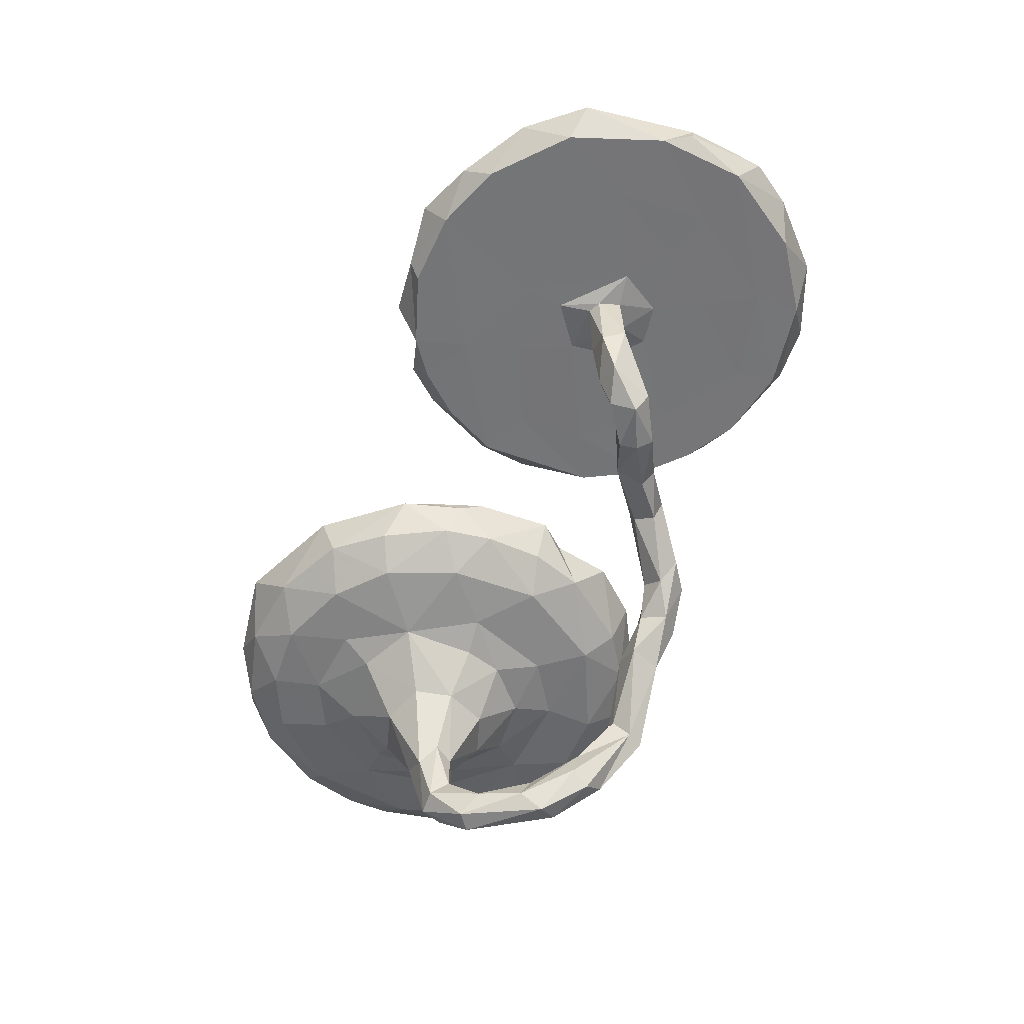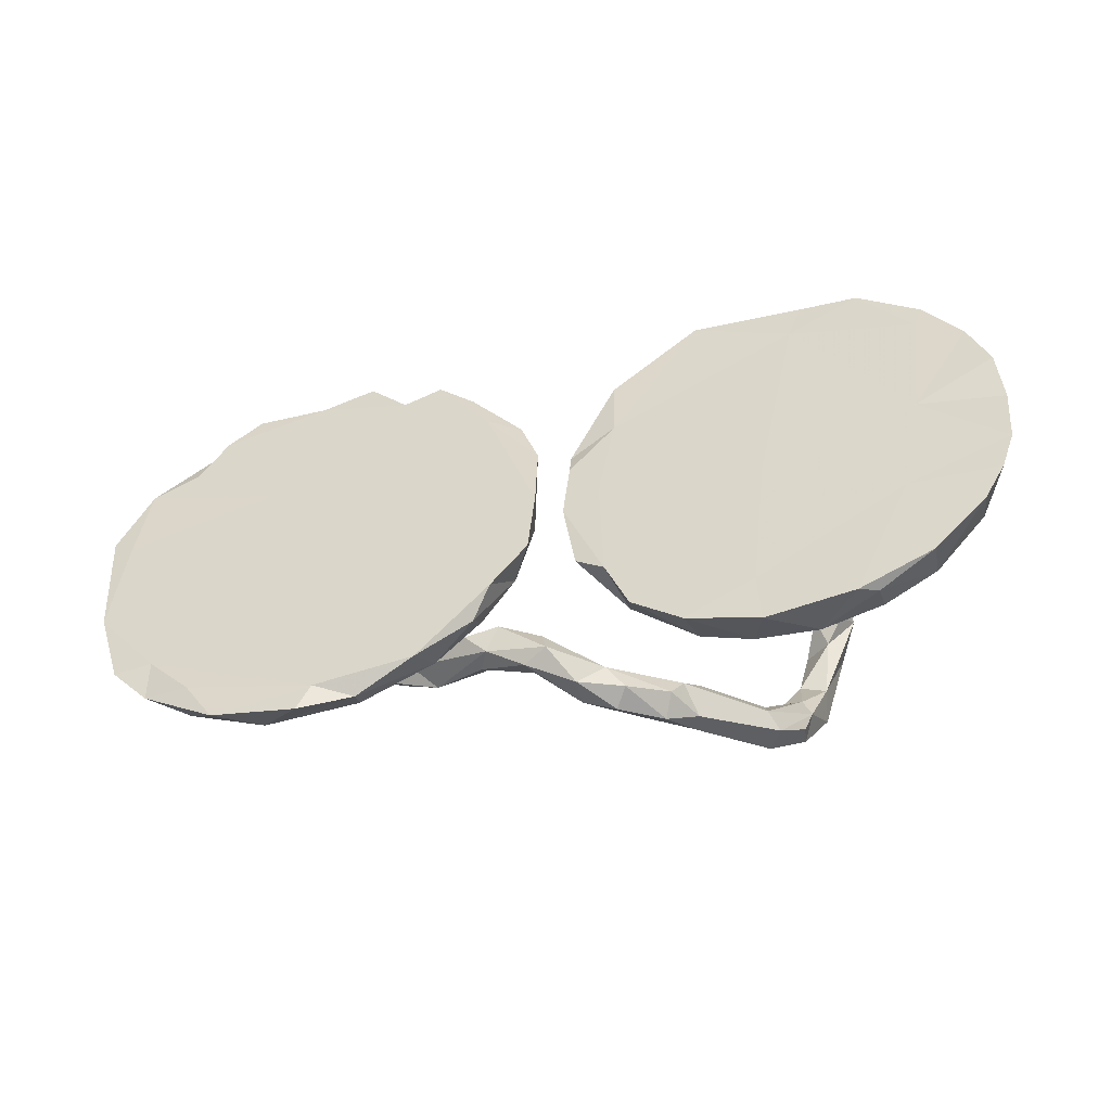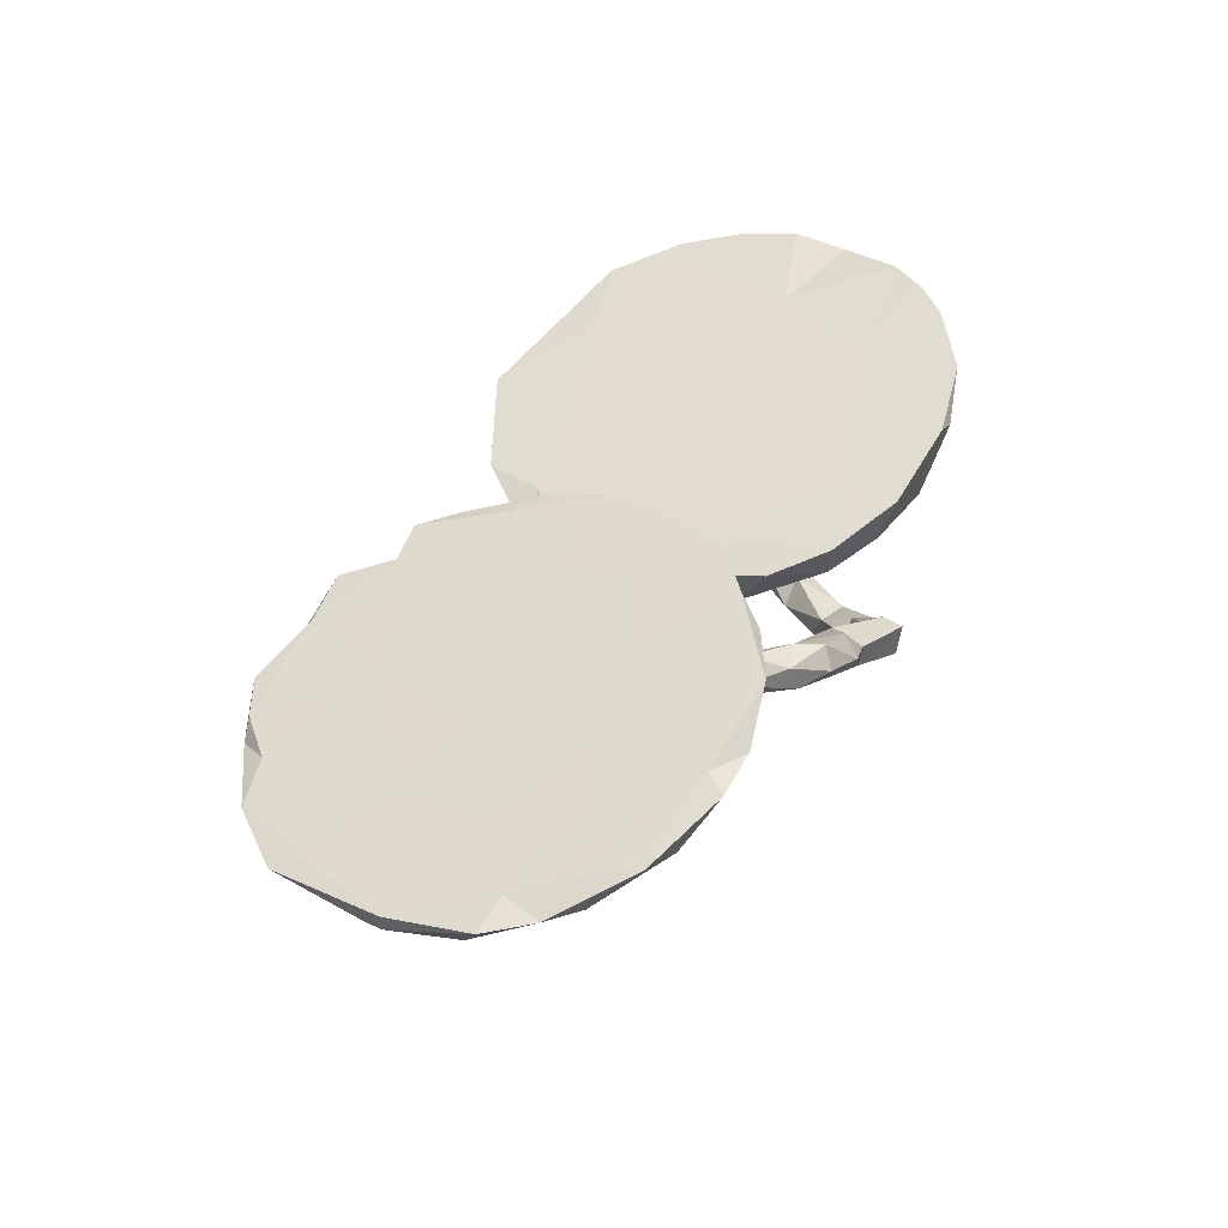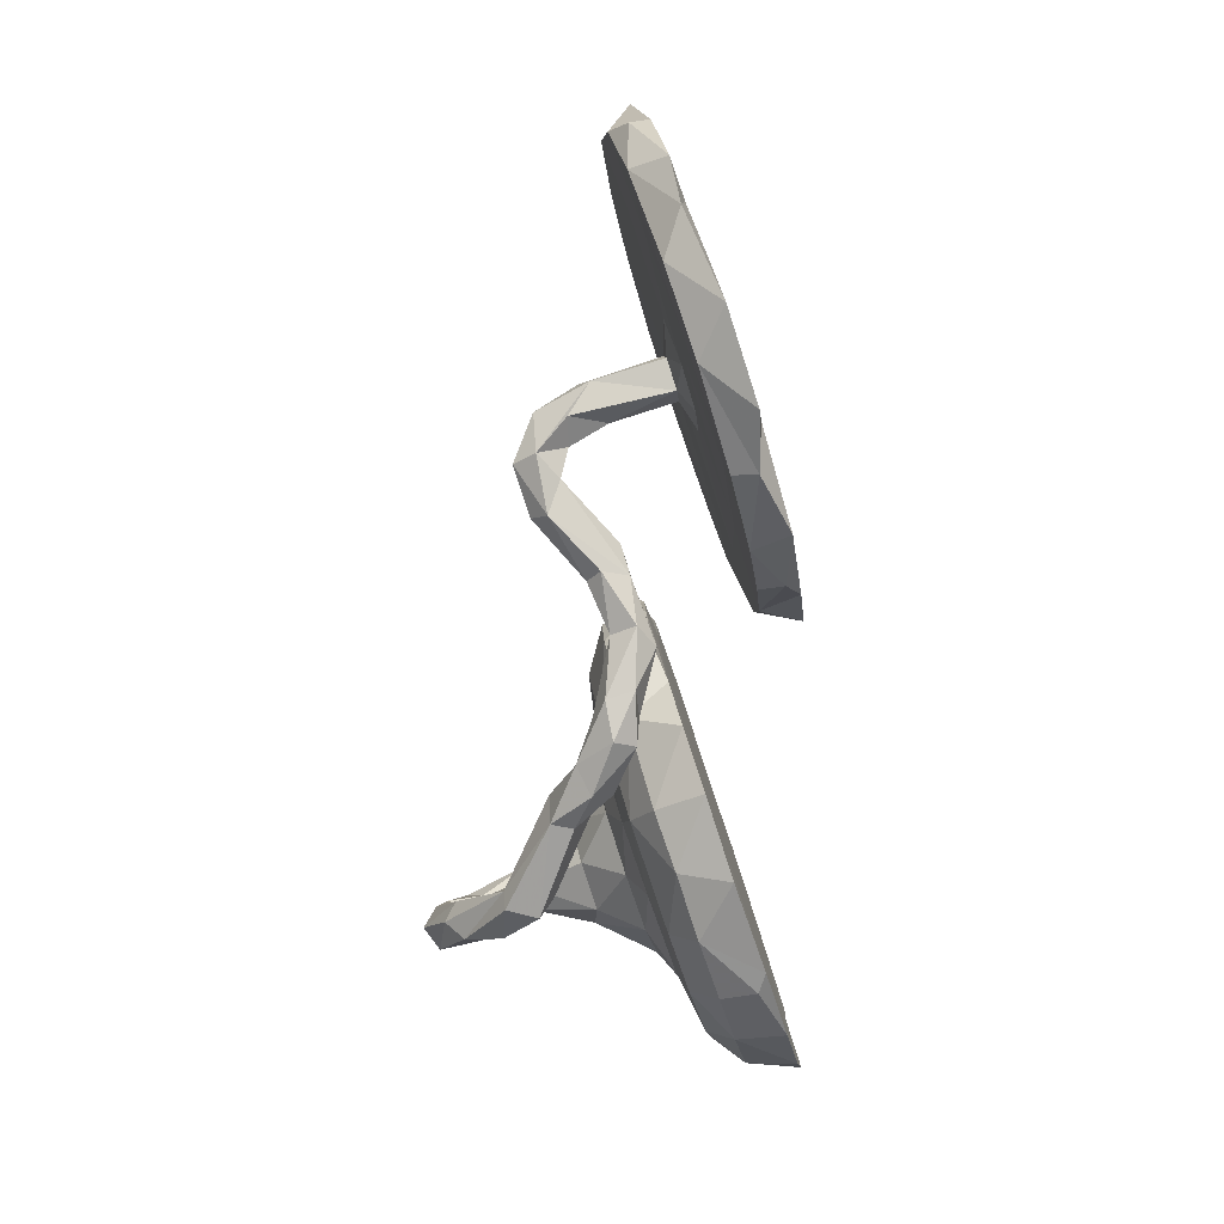
<metadata>
{"format":"obj","ext":"obj","renderer":"f3d","projection":"perspective","resolution":1024,"background":"white","views":[{"elev":-73.5,"azim":-113.4,"up":"+Z"},{"elev":46.4,"azim":-14.0,"up":"+Z"},{"elev":38.9,"azim":-64.8,"up":"+Z"},{"elev":-61.8,"azim":-89.3,"up":"+Y"}]}
</metadata>
<code>
v 0.7119 -0.2297 0.2168
v 0.6581 -0.2865 0.2065
v 0.5372 -0.3614 0.181
v 0.6805 -0.2552 0.1198
v 0.5612 -0.3409 0.09609
v 0.7743 -0.1105 0.1294
v 0.7552 -0.1632 0.2207
v 0.7949 -0.04985 0.2082
v 0.4816 -0.3148 0.02089
v 0.6043 -0.2632 0.05087
v 0.4547 -0.3706 0.06823
v 0.7014 -0.1626 0.0682
v 0.4301 -0.3889 0.1298
v 0.3912 -0.3861 0.1418
v 0.8005 -0.000788 0.1254
v 0.3398 -0.3714 0.03408
v 0.8005 0.08231 0.1137
v 0.8093 0.05408 0.2099
v 0.751 -0.02942 0.06355
v 0.2286 -0.3662 0.08921
v 0.5233 -0.2074 0.001802
v 0.6435 0.009658 0.1663
v 0.3641 -0.3164 -0.01331
v 0.6317 -0.09438 0.01852
v 0.2317 -0.3358 -0.001442
v 0.3484 -0.3453 -0.2804
v 0.2823 -0.3831 -0.2188
v 0.7528 0.2669 0.166
v 0.3809 -0.2983 -0.3009
v 0.5528 -0.1836 0.1636
v 0.3616 -0.3274 -0.3441
v 0.5892 -0.06067 -0.0283
v 0.3751 -0.2567 -0.3114
v 0.4352 -0.2557 -0.3919
v 0.796 0.156 0.1927
v 0.2759 -0.3135 -0.2316
v 0.4744 -0.1526 -0.0492
v 0.5441 -0.03285 -0.1373
v 0.352 -0.2929 -0.3783
v 0.268 -0.3793 -0.2729
v 0.7263 0.231 0.1632
v 0.2527 -0.3488 -0.276
v 0.4155 -0.2202 -0.4212
v 0.2654 -0.3504 -0.1958
v 0.2542 -0.314 -0.2467
v 0.4425 -0.2161 -0.346
v 0.3357 -0.2585 -0.3613
v 0.7768 0.1887 0.09292
v 0.3261 -0.2623 -0.3146
v 0.4695 -0.09879 -0.1323
v 0.1528 -0.2889 -0.1615
v 0.3666 -0.1432 -0.08163
v 0.3988 -0.1899 -0.3565
v 0.5565 -0.05714 -0.3491
v 0.1299 -0.3584 -0.1607
v 0.107 -0.2961 0.04581
v 0.5235 -0.1039 -0.4067
v 0.4923 -0.07826 -0.4146
v 0.7337 0.1744 0.03368
v 0.6014 0.08332 -0.03892
v 0.1152 -0.3038 -0.1263
v 0.5312 -0.01333 -0.2391
v 0.4078 -0.1723 -0.4032
v 0.6673 0.08394 0.007584
v 0.5054 -0.04541 -0.2383
v 0.5431 -0.0146 -0.3585
v 0.5204 -0.0687 -0.31
v 0.5224 0.0309 -0.2409
v 0.2483 -0.2676 0.08395
v 0.4838 -0.1059 -0.3407
v 0.06263 -0.3719 -0.1324
v 0.2566 -0.1482 -0.08708
v 0.02582 -0.3369 -0.1572
v 0.1226 -0.3556 -0.1992
v 0.4622 -0.03692 -0.2575
v 0.4481 -0.09728 -0.3894
v 0.1052 -0.2967 -0.2011
v 0.1192 -0.1228 0.02689
v 0.6633 0.3777 0.1256
v 0.0798 -0.3387 -0.09904
v -0.005648 -0.336 -0.06192
v 0.05289 -0.293 -0.1415
v -0.02554 -0.3551 -0.09832
v 0.3902 -0.07087 -0.1585
v 0.1982 -0.2334 -0.07384
v 0.3473 3.2e-05 0.07949
v 0.4765 -0.04238 -0.3329
v 0.289 -0.06777 -0.1148
v 0.4974 -0.01178 -0.3632
v 0.1492 -0.2777 -0.03576
v 0.4426 0.00012 -0.258
v 0.5247 0.1691 -0.07559
v 0.4567 0.1065 -0.1671
v 0.4771 0.02375 -0.2845
v 0.5401 0.08005 -0.1315
v 0.5855 0.2137 -0.03247
v -0.002396 -0.2793 -0.09386
v 0.7027 0.3097 0.05717
v 0.2716 0.004178 -0.1287
v 0.03472 -0.2069 0.01183
v -0.07822 -0.3162 -0.1105
v -0.03412 -0.2991 -0.1311
v 0.05618 -0.1469 -0.07765
v -0.03046 -0.288 -0.05767
v 0.01788 -0.09464 -0.008247
v 0.358 0.0075 -0.178
v -0.2313 -0.2664 0.1902
v -0.2724 -0.3163 0.1626
v 0.629 0.2996 -0.01408
v -0.08836 -0.3044 -0.06282
v 0.5169 0.3477 0.08617
v -0.1755 -0.2141 0.13
v -0.1128 -0.09971 0.1284
v -0.2504 -0.2855 0.1217
v -0.1281 -0.2389 -0.02924
v -0.3849 -0.3715 0.1666
v 0.3788 0.07827 -0.1739
v -0.1503 -0.2022 0.201
v -0.1693 -0.2459 -0.06024
v 0.5212 0.443 0.04244
v -0.4907 -0.3912 0.1154
v 0.3864 0.1922 -0.1145
v 0.5994 0.3901 0.01616
v 0.2795 0.1396 -0.129
v -0.3109 -0.1872 0.09031
v 0.4918 0.2644 -0.06577
v 0.1047 -0.06998 -0.1222
v -0.02355 -0.04391 -0.03344
v -0.1473 -0.2349 -0.102
v -0.2018 -0.05009 0.09602
v -0.2276 -0.1901 -0.06935
v -0.3909 -0.1365 0.1263
v -0.4074 -0.2737 0.1451
v 0.06455 0.1179 -0.01994
v 0.2037 0.01456 -0.1254
v -0.1232 -0.2018 -0.08753
v 0.5246 0.3531 -0.05105
v 0.4552 0.4296 -0.03278
v -0.2381 -0.06946 0.1556
v 0.1152 0.09948 -0.1422
v -0.2372 -0.1921 -0.115
v 0.399 0.3617 -0.08961
v 0.3569 0.2522 -0.105
v -0.1081 -0.08323 0.1923
v -0.1236 -0.1924 -0.054
v 0.0281 -0.04729 -0.09762
v -0.3453 -0.3445 0.1063
v -0.2175 -0.1164 -0.1428
v -0.01121 0.09773 -0.0427
v 0.2645 0.3099 -0.1239
v -0.2558 -0.1348 -0.08411
v -0.2111 -0.1757 -0.1381
v -0.07506 0.03159 0.1795
v -0.4681 -0.2999 0.06717
v 0.5596 0.412 0.0884
v 0.02744 0.06128 -0.1141
v 0.3616 0.4729 0.02458
v -0.08312 0.1288 0.1582
v -0.5912 -0.3917 0.1136
v -0.1351 0.1837 0.1406
v -0.1925 -0.1399 -0.06604
v -0.4819 -0.3728 0.07463
v -0.548 -0.1548 0.0879
v 0.1732 0.2308 -0.14
v -0.1872 0.08128 0.0788
v 0.04594 0.1532 -0.1184
v -0.4025 -0.03566 0.0405
v 0.1373 0.2739 -0.01763
v -0.3585 0.1079 0.09393
v -0.2938 -0.12 -0.2247
v 0.3122 0.4148 -0.07144
v 0.003151 0.1337 -0.06406
v 0.02933 0.2054 -0.04418
v -0.2258 0.09385 0.1316
v 0.1081 0.2648 -0.1145
v -0.354 -0.1029 -0.1765
v -0.1009 0.1237 0.09407
v 0.168 0.3873 -0.02221
v -0.2846 -0.08749 -0.2175
v -0.6426 -0.3443 0.02777
v 0.1819 0.3518 -0.09674
v 0.04338 0.2496 -0.05836
v -0.4556 -0.0801 0.03436
v -0.3124 -0.1479 -0.1969
v -0.5568 -0.3524 0.1186
v -0.6143 -0.2259 0.08198
v -0.7611 -0.2449 0.0466
v -0.3317 -0.05914 -0.1878
v -0.7619 -0.2542 -0.01878
v -0.1469 0.2277 0.06524
v -0.4675 -0.02422 0.006904
v -0.37 -0.08093 -0.252
v -0.6358 -0.2556 0.01452
v -0.397 -0.09889 -0.2141
v -0.7298 -0.333 0.0674
v -0.3564 -0.03451 -0.2281
v -0.4133 -0.02485 -0.1001
v -0.3848 -0.05124 -0.1641
v -0.4391 -0.05352 -0.1649
v -0.4349 0.009153 0.01074
v -0.4278 -0.0112 -0.22
v -0.4203 0.02747 -0.1079
v -0.3356 0.1513 0.02726
v -0.3886 0.05464 0.02832
v -0.1448 0.2711 0.1163
v -0.3814 -0.001041 -0.1854
v -0.208 0.3066 0.03609
v -0.8153 -0.1489 0.0152
v -0.5775 -0.1529 0.01336
v -0.306 0.2597 0.08207
v -0.5294 -0.06789 0.01264
v -0.4757 0.05461 -0.00962
v -0.4819 -0.01501 -0.1292
v -0.8347 -0.2178 0.007569
v -0.5369 0.03489 0.05859
v -0.6543 -0.04316 -0.0246
v -0.459 0.02423 -0.1498
v -0.5119 0.002747 -0.009002
v -0.4984 0.04366 -0.01329
v -0.5725 0.01422 -0.01319
v -0.4676 0.1923 -0.01497
v -0.1943 0.3372 0.1001
v -0.4612 0.1138 -0.000463
v -0.3034 0.2607 0.0167
v -0.704 -0.06377 0.03121
v -0.2722 0.3583 0.009737
v -0.7255 0.1012 -0.06831
v -0.266 0.3309 0.08161
v -0.7407 -0.07889 -0.04199
v -0.8494 -0.1004 -0.06816
v -0.8813 -0.1388 -0.007163
v -0.4881 0.2386 0.03703
v -0.3145 0.418 0.05236
v -0.4185 0.4306 -0.003236
v -0.6751 0.0972 0.01163
v -0.8846 0.01685 -0.06499
v -0.8555 0.0685 -0.09696
v -0.4014 0.4058 -0.03245
v -0.8899 0.01408 -0.03192
v -0.412 0.4121 0.02877
v -0.6607 0.3541 -0.0933
v -0.6744 0.3481 -0.02969
v -0.5376 0.4005 -0.06818
v -0.8522 0.2302 -0.06118
v -0.5354 0.448 -0.01189
v -0.7893 0.2402 -0.1085
v -0.5529 0.2037 0.02626
v -0.8215 0.195 -0.04285
v -0.6073 0.4137 -0.02292
v -0.7657 0.3305 -0.05203
v -0.6404 0.405 -0.05035
v 0.3565 -0.2186 -0.04552
f 230 193 189
f 180 189 193
f 214 230 189
f 229 193 230
f 54 46 57
f 34 57 46
f 66 54 57
f 70 46 54
f 222 160 205
f 158 205 160
f 207 222 205
f 228 160 222
f 195 214 189
f 231 230 214
f 208 214 187
f 195 187 214
f 185 208 187
f 231 214 208
f 225 163 215
f 132 215 163
f 235 225 215
f 186 163 225
f 169 174 210
f 160 210 174
f 232 169 210
f 139 174 169
f 190 207 205
f 226 222 207
f 226 228 222
f 210 160 228
f 224 226 207
f 239 231 208
f 236 230 231
f 239 208 225
f 186 225 208
f 248 239 225
f 247 235 215
f 248 225 235
f 232 215 169
f 132 169 215
f 247 215 232
f 242 247 232
f 240 232 210
f 240 210 228
f 233 240 228
f 233 228 226
f 239 236 231
f 237 230 236
f 237 236 239
f 244 239 248
f 248 235 247
f 234 240 233
f 234 233 226
f 209 154 193
f 162 193 154
f 229 209 193
f 125 154 209
f 167 130 125
f 112 125 130
f 183 167 125
f 204 130 167
f 209 183 125
f 200 167 183
f 211 183 209
f 147 154 125
f 147 162 154
f 180 193 162
f 177 113 165
f 130 165 113
f 224 177 165
f 153 113 177
f 112 130 113
f 204 165 130
f 114 147 125
f 118 112 113
f 114 125 112
f 108 114 112
f 108 147 114
f 121 162 147
f 107 112 118
f 144 118 113
f 116 147 108
f 212 217 219
f 213 219 217
f 223 212 219
f 202 217 212
f 201 213 217
f 218 219 213
f 213 199 191
f 197 191 199
f 218 213 191
f 194 199 213
f 200 202 212
f 206 217 202
f 197 206 202
f 201 217 206
f 194 213 201
f 198 206 197
f 200 197 202
f 188 206 198
f 199 198 197
f 200 191 197
f 194 198 199
f 171 178 157
f 168 157 178
f 138 171 157
f 181 178 171
f 196 201 206
f 10 12 4
f 6 4 12
f 5 10 4
f 21 12 10
f 21 10 9
f 5 9 10
f 252 21 9
f 2 5 4
f 124 122 117
f 93 117 122
f 106 124 117
f 143 122 124
f 122 92 93
f 95 93 92
f 126 92 122
f 94 117 93
f 99 124 106
f 91 106 117
f 88 99 106
f 135 124 99
f 92 60 95
f 38 95 60
f 96 60 92
f 68 93 95
f 84 88 106
f 135 99 88
f 52 88 84
f 75 84 106
f 32 38 60
f 62 95 38
f 50 52 84
f 72 88 52
f 51 45 77
f 42 77 45
f 82 51 77
f 36 45 51
f 61 44 51
f 36 51 44
f 82 61 51
f 55 44 61
f 82 77 73
f 74 73 77
f 102 82 73
f 104 61 82
f 71 73 74
f 42 74 77
f 55 71 74
f 83 73 71
f 80 71 55
f 27 55 74
f 37 38 32
f 64 32 60
f 37 52 50
f 75 50 84
f 252 52 37
f 38 37 50
f 27 44 55
f 80 55 61
f 29 44 27
f 65 38 50
f 21 37 32
f 75 106 91
f 94 91 117
f 68 94 93
f 62 68 95
f 89 91 94
f 87 75 91
f 54 68 62
f 65 50 75
f 67 65 75
f 49 42 45
f 40 74 42
f 62 38 65
f 49 45 36
f 33 36 44
f 40 27 74
f 26 27 40
f 67 62 65
f 224 221 243
f 241 243 221
f 238 224 243
f 203 221 224
f 223 221 203
f 165 203 224
f 121 180 162
f 133 116 107
f 108 107 116
f 132 133 107
f 185 116 133
f 107 108 112
f 139 107 118
f 139 118 144
f 153 144 113
f 132 107 139
f 121 147 116
f 185 121 116
f 159 121 185
f 163 185 133
f 163 133 132
f 169 132 139
f 174 139 144
f 160 144 153
f 195 159 185
f 180 121 159
f 195 180 159
f 186 185 163
f 160 174 144
f 158 153 177
f 158 160 153
f 205 158 177
f 189 180 195
f 187 195 185
f 177 190 205
f 224 207 190
f 177 224 190
f 204 223 203
f 220 221 223
f 165 204 203
f 212 223 204
f 220 223 219
f 200 212 204
f 167 200 204
f 218 220 219
f 211 220 218
f 211 218 191
f 216 220 211
f 209 216 211
f 227 220 216
f 216 209 229
f 227 216 229
f 237 229 230
f 183 211 191
f 183 191 200
f 241 251 243
f 245 243 251
f 250 251 241
f 243 234 238
f 226 238 234
f 245 234 243
f 246 227 237
f 229 237 227
f 244 246 237
f 241 227 246
f 226 224 238
f 227 241 221
f 250 241 246
f 220 227 221
f 31 40 42
f 66 94 68
f 87 67 75
f 54 62 67
f 33 49 36
f 53 49 33
f 29 33 44
f 46 33 29
f 47 42 49
f 26 29 27
f 31 29 26
f 208 185 186
f 31 26 40
f 94 66 89
f 58 89 66
f 54 66 68
f 87 91 89
f 76 87 89
f 70 54 67
f 70 87 76
f 58 76 89
f 70 67 87
f 53 70 76
f 53 63 49
f 47 49 63
f 76 63 53
f 43 47 63
f 53 33 46
f 70 53 46
f 34 46 29
f 34 29 31
f 39 42 47
f 31 42 39
f 43 39 47
f 34 31 39
f 63 76 58
f 58 66 57
f 43 58 57
f 43 63 58
f 34 43 57
f 39 43 34
f 7 1 4
f 2 4 1
f 6 7 4
f 30 1 7
f 30 2 1
f 192 196 179
f 188 179 196
f 170 192 179
f 201 196 192
f 194 201 192
f 148 170 179
f 184 192 170
f 194 192 184
f 176 194 184
f 152 184 170
f 171 150 181
f 164 181 150
f 142 150 171
f 143 150 142
f 138 142 171
f 175 181 164
f 166 175 164
f 182 181 175
f 140 166 164
f 182 175 166
f 156 166 140
f 124 140 164
f 152 170 148
f 188 148 179
f 138 137 142
f 126 142 137
f 123 137 138
f 96 126 137
f 143 142 126
f 122 143 126
f 124 150 143
f 164 150 124
f 135 140 124
f 127 140 135
f 127 156 140
f 172 166 156
f 146 156 127
f 109 96 137
f 92 126 96
f 103 146 127
f 128 156 146
f 72 127 135
f 85 103 127
f 128 146 103
f 123 109 137
f 98 109 123
f 59 96 109
f 59 109 98
f 79 98 123
f 72 135 88
f 85 127 72
f 64 96 59
f 48 59 98
f 20 16 14
f 13 14 16
f 69 20 14
f 25 16 20
f 18 22 8
f 7 8 22
f 15 18 8
f 35 22 18
f 6 15 8
f 17 18 15
f 6 8 7
f 30 7 22
f 161 145 148
f 136 148 145
f 188 161 148
f 115 145 161
f 138 157 120
f 155 120 157
f 123 138 120
f 182 172 173
f 149 173 172
f 168 182 173
f 166 172 182
f 120 155 123
f 79 123 155
f 161 151 131
f 176 131 151
f 115 161 131
f 188 151 161
f 149 128 105
f 103 105 128
f 134 149 105
f 156 128 149
f 78 134 105
f 173 149 134
f 172 156 149
f 157 111 155
f 79 155 111
f 168 111 157
f 168 173 134
f 86 168 134
f 86 111 168
f 182 168 178
f 181 182 178
f 3 14 13
f 11 13 16
f 86 30 22
f 3 2 30
f 5 2 3
f 14 3 30
f 13 5 3
f 69 14 30
f 188 196 206
f 176 188 198
f 176 198 194
f 151 188 176
f 131 176 184
f 141 131 184
f 11 5 13
f 78 69 86
f 30 86 69
f 134 78 86
f 56 69 78
f 100 56 78
f 105 100 78
f 90 56 100
f 20 69 56
f 41 35 28
f 48 28 35
f 79 41 28
f 22 35 41
f 111 86 22
f 17 48 35
f 98 28 48
f 111 22 41
f 17 35 18
f 25 20 56
f 90 25 56
f 104 145 115
f 141 119 131
f 115 131 119
f 129 119 141
f 110 115 119
f 249 232 240
f 245 240 234
f 250 248 247
f 249 242 232
f 250 247 242
f 244 237 239
f 250 244 248
f 250 246 244
f 251 250 242
f 251 242 249
f 245 249 240
f 251 249 245
f 41 79 111
f 100 105 103
f 90 100 103
f 97 145 104
f 110 104 115
f 81 104 110
f 101 110 119
f 98 79 28
f 101 119 129
f 152 129 141
f 90 103 85
f 252 85 72
f 25 90 85
f 102 97 82
f 104 82 97
f 136 97 102
f 102 73 101
f 83 101 73
f 129 102 101
f 110 101 83
f 19 64 59
f 60 96 64
f 17 59 48
f 23 85 252
f 52 252 72
f 80 61 104
f 81 80 104
f 71 80 81
f 83 71 81
f 110 83 81
f 24 32 64
f 23 25 85
f 9 23 252
f 16 25 23
f 19 59 17
f 24 64 19
f 15 19 17
f 252 37 21
f 9 16 23
f 6 19 15
f 12 19 6
f 12 24 19
f 21 24 12
f 24 21 32
f 11 16 9
f 136 152 148
f 141 184 152
f 97 136 145
f 5 11 9
f 129 136 102
f 152 136 129

</code>
